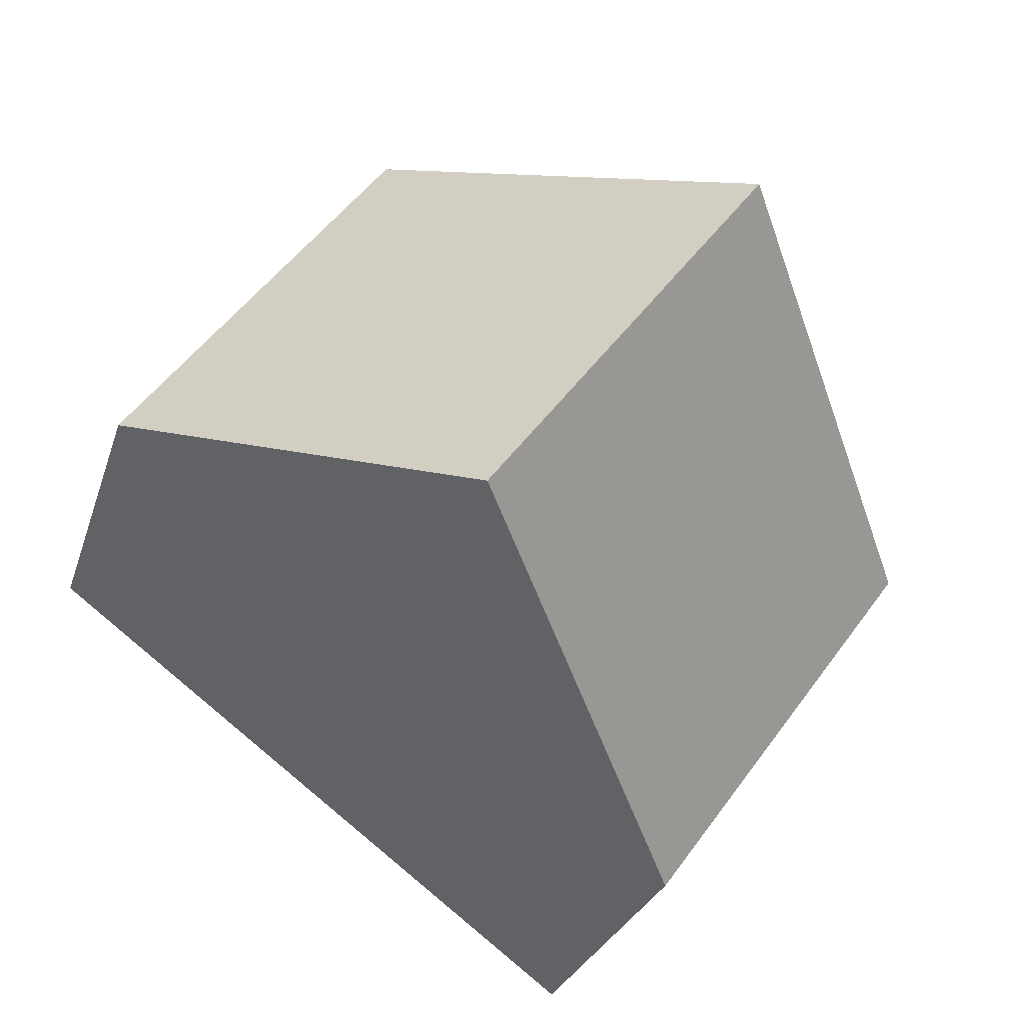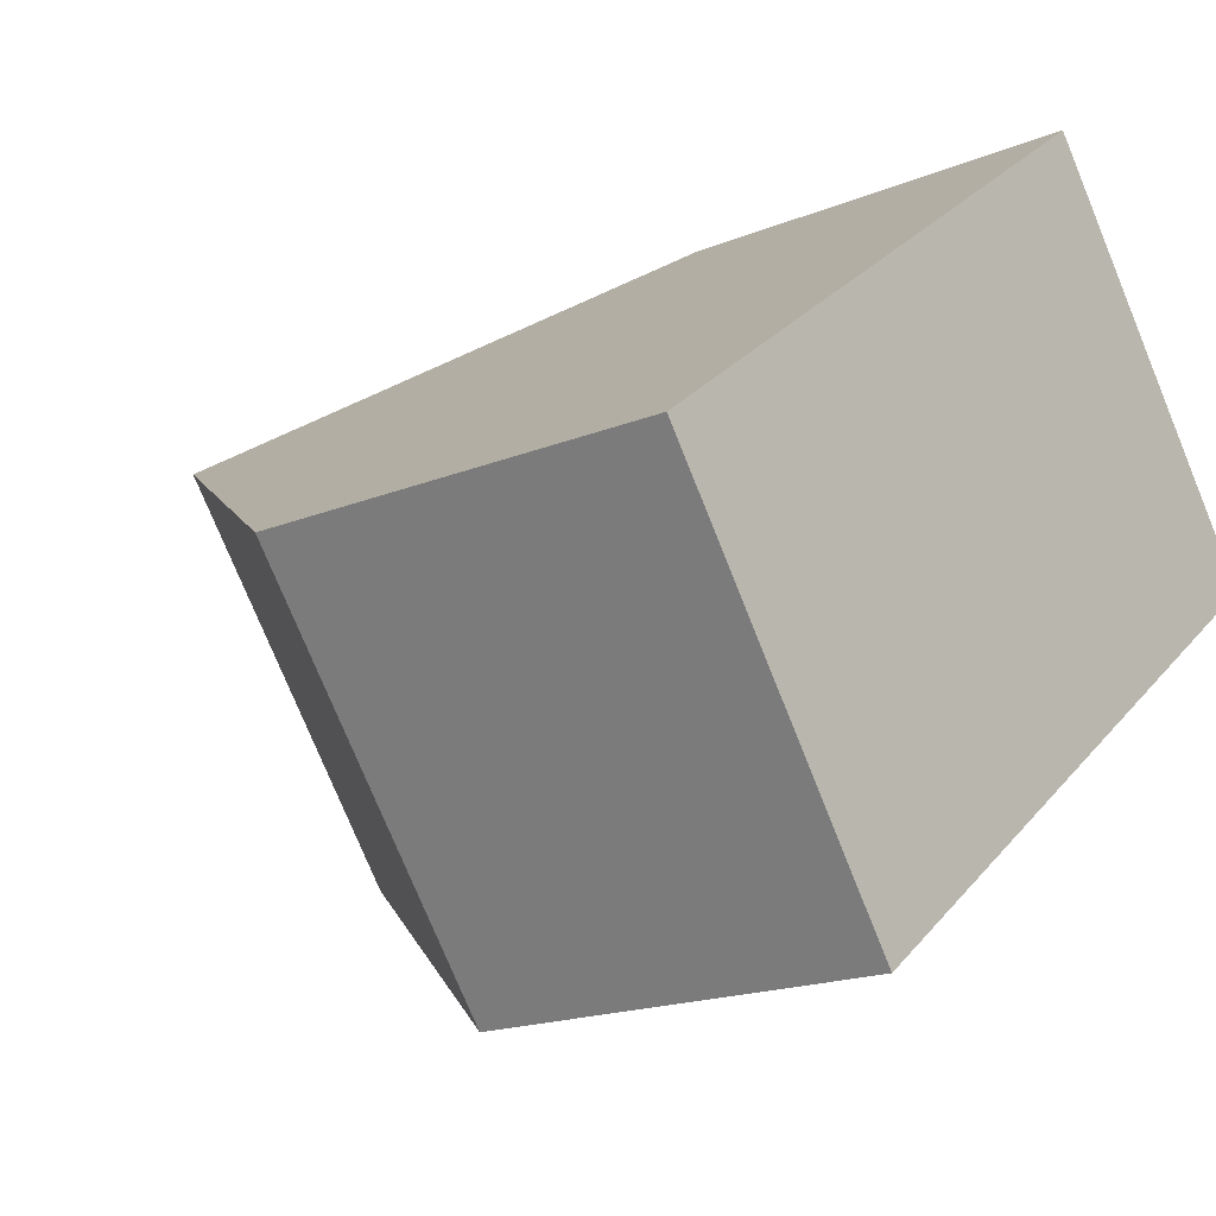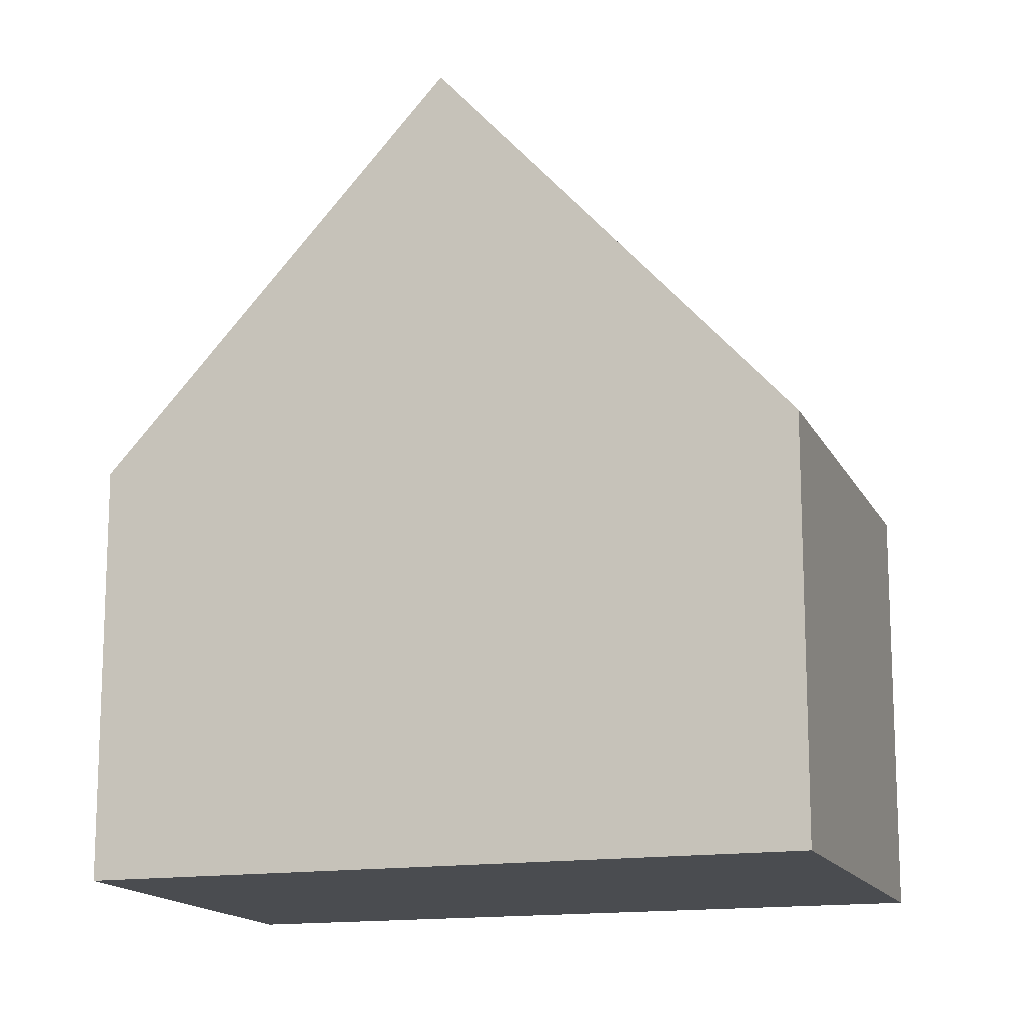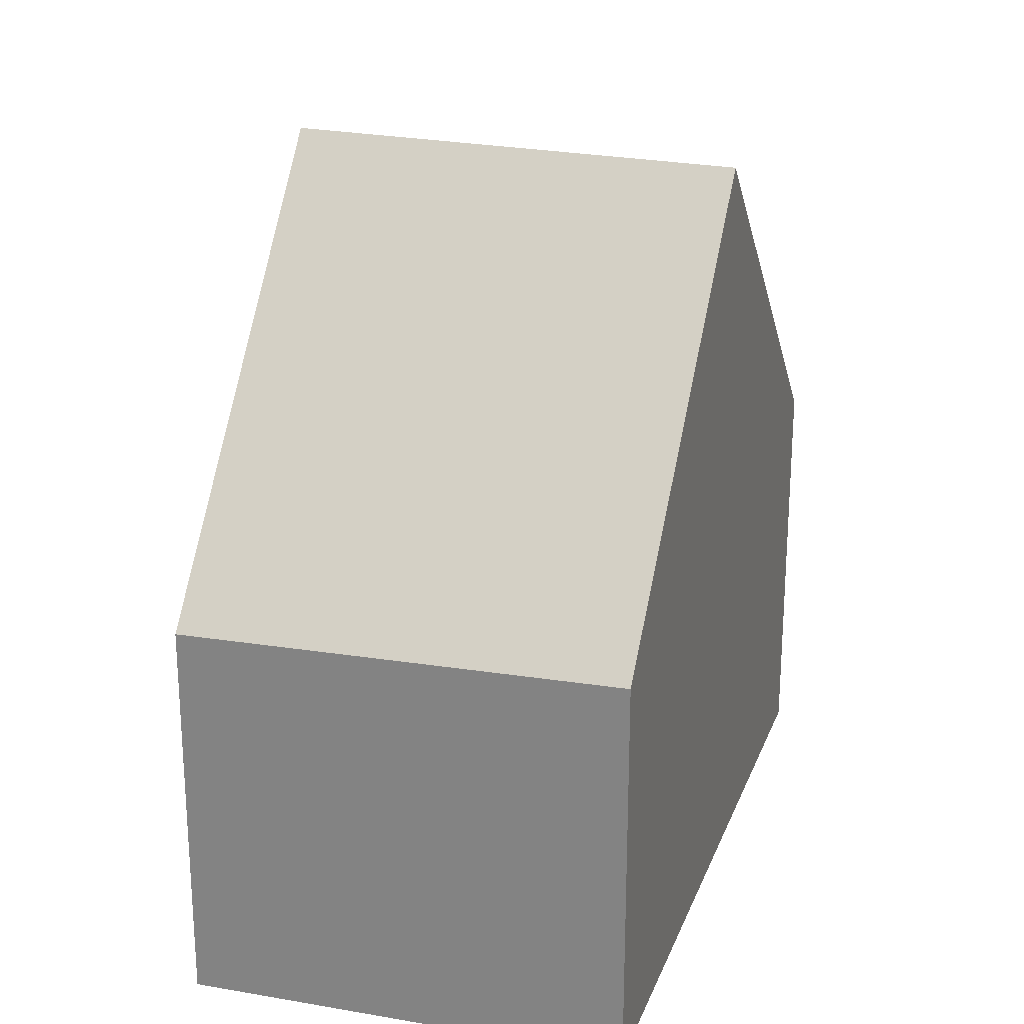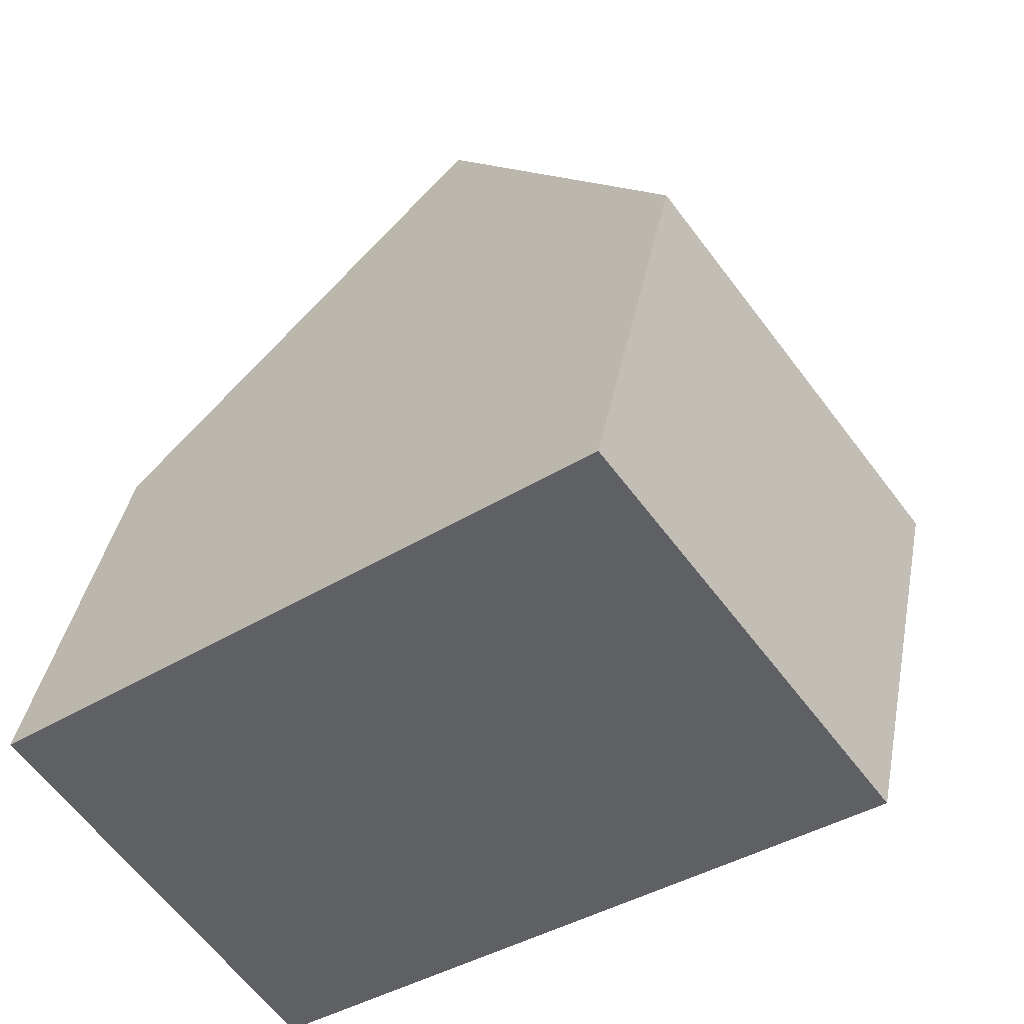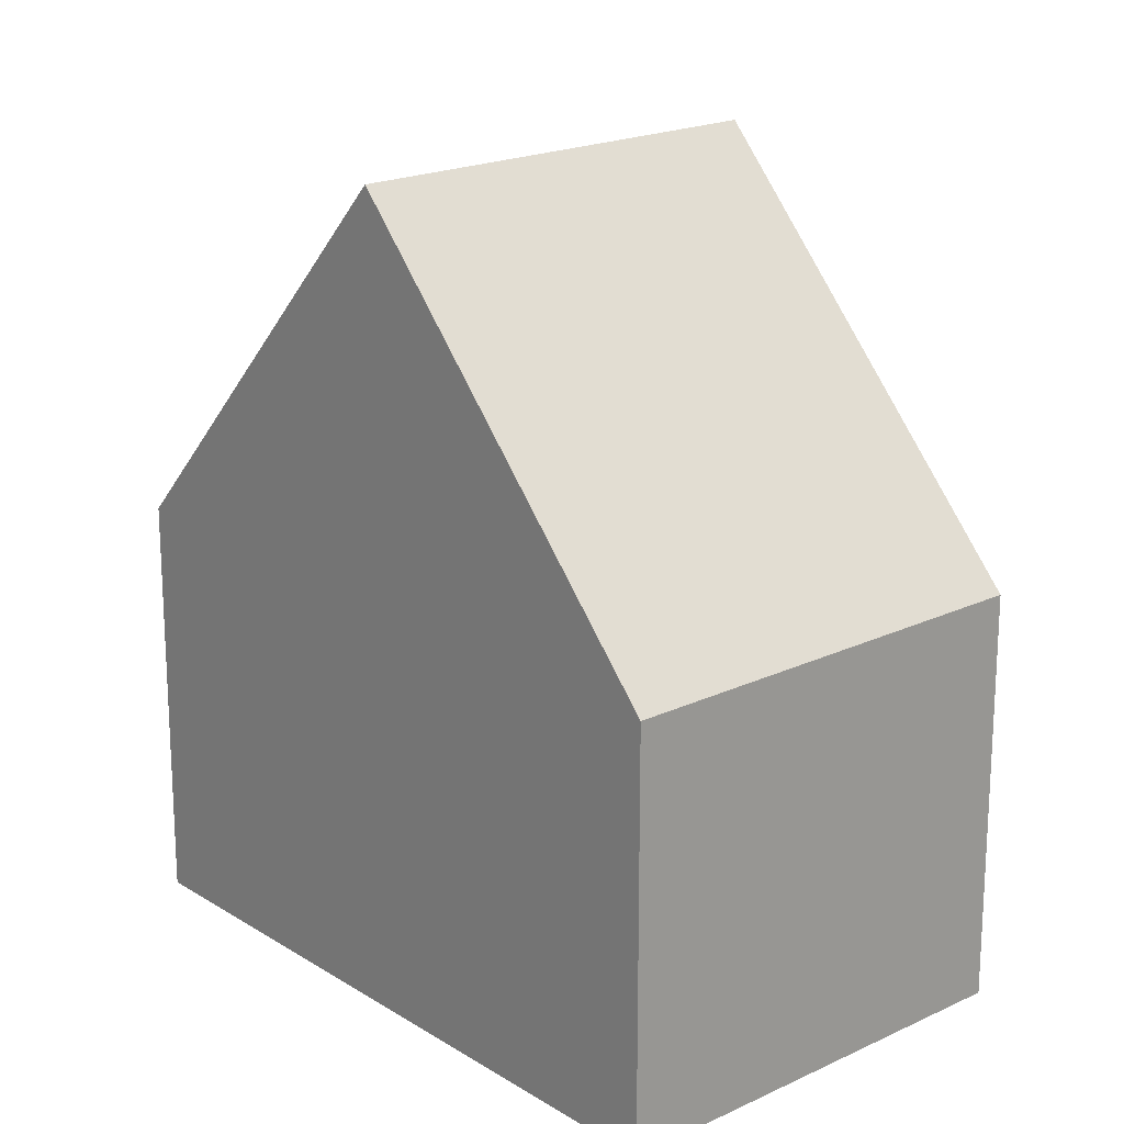
<metadata>
{"format":"obj","ext":"obj","renderer":"f3d","projection":"perspective","resolution":1024,"background":"white","views":[{"elev":-26.5,"azim":164.5,"up":"+Z"},{"elev":-17.5,"azim":-50.5,"up":"+Z"},{"elev":-14.8,"azim":-18.6,"up":"+Y"},{"elev":25.3,"azim":-109.9,"up":"+Y"},{"elev":38.5,"azim":10.6,"up":"+Z"},{"elev":19.6,"azim":11.6,"up":"+Y"}]}
</metadata>
<code>
v  4.026 11.38 3.093
v  11.95 5.849 1.063
v  7.873 11.38 -2.022
v  8.081 5.849 6.209
v  0 5.89 3.607e-16
v  3.731 5.763 -5.155
v  0 0 0
v  3.731 3.157e-16 -5.155
v  4.026 -1.894e-16 3.093
v  8.081 -3.802e-16 6.209
v  11.95 -6.509e-17 1.063
v  7.873 1.238e-16 -2.022
g defaultobject
f 1 2 3
f 2 1 4
f 5 3 6
f 3 5 1
f 6 7 5
f 7 6 8
f 5 4 1
f 4 5 7
f 4 7 9
f 4 9 10
f 10 2 4
f 2 10 11
f 2 6 3
f 6 2 8
f 8 2 12
f 12 2 11
f 9 11 10
f 11 9 7
f 11 7 12
f 12 7 8

</code>
